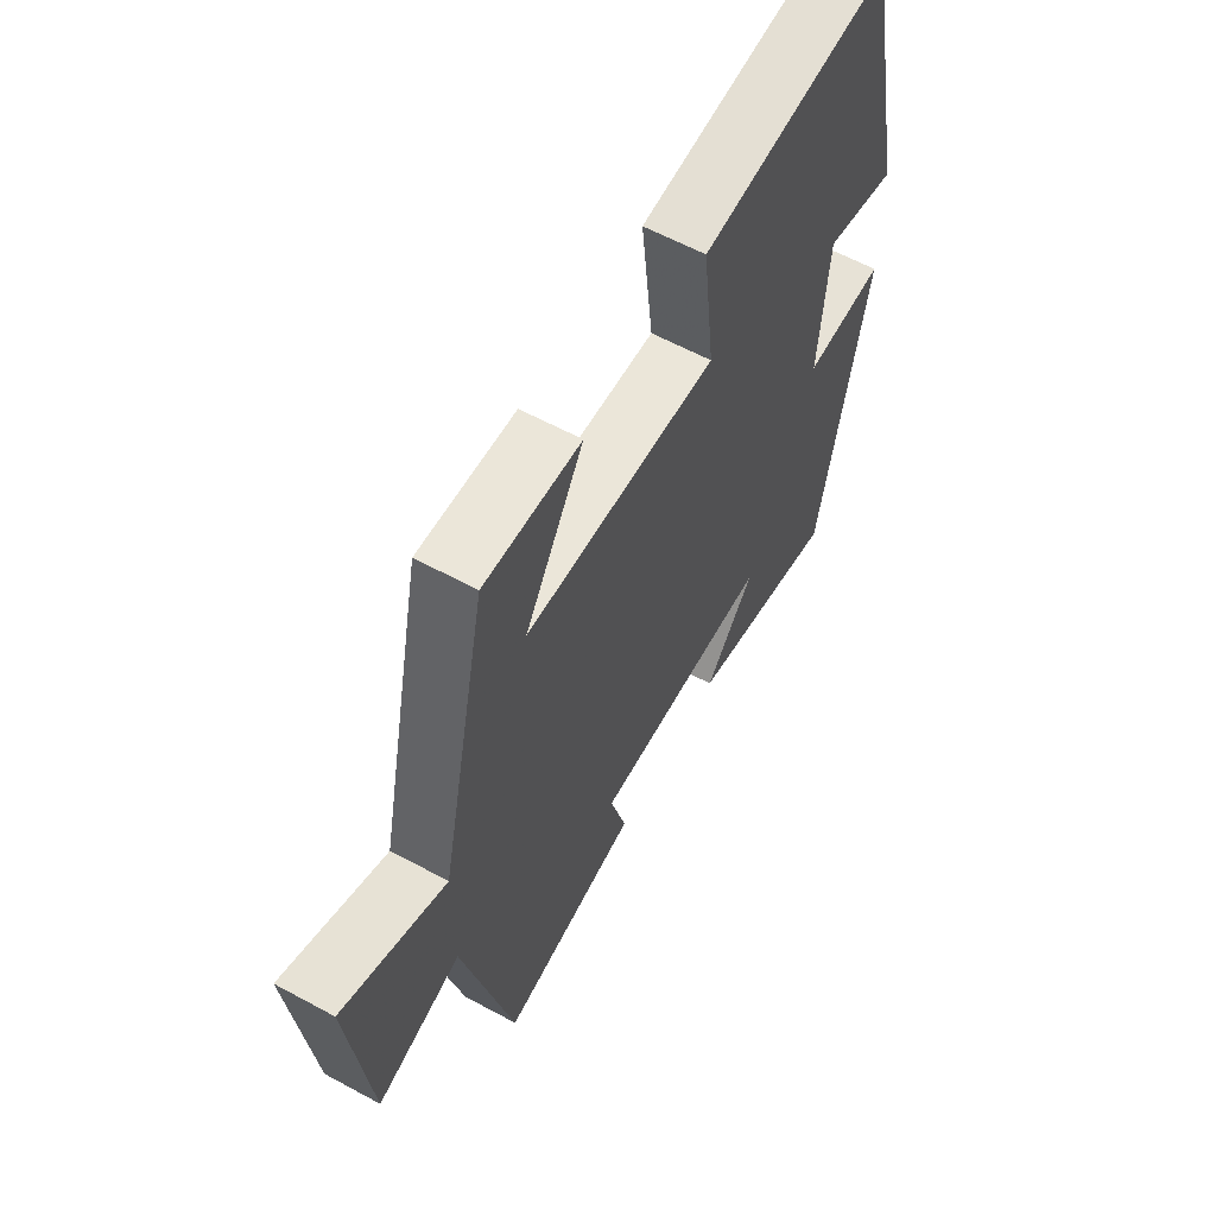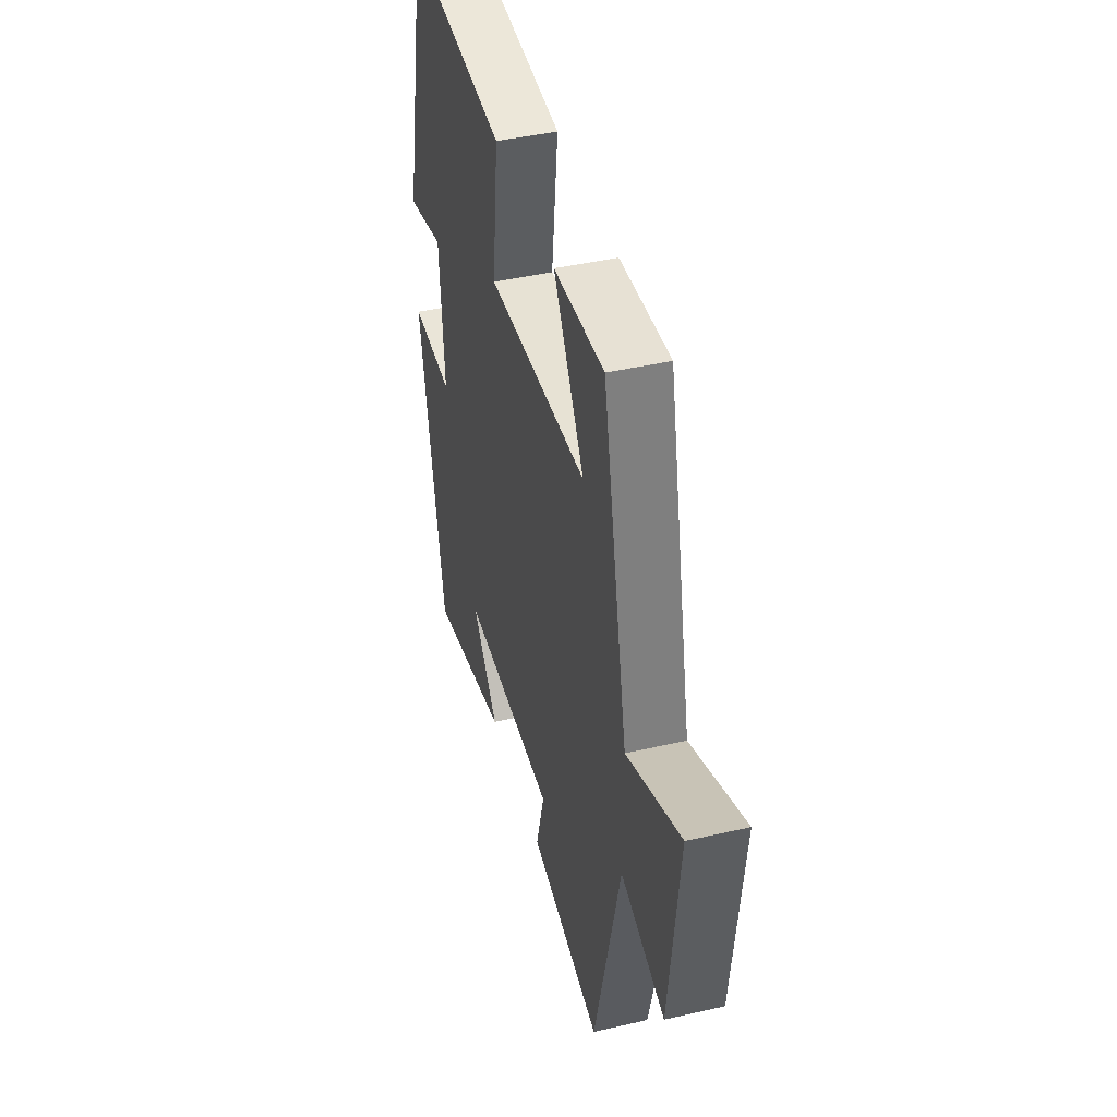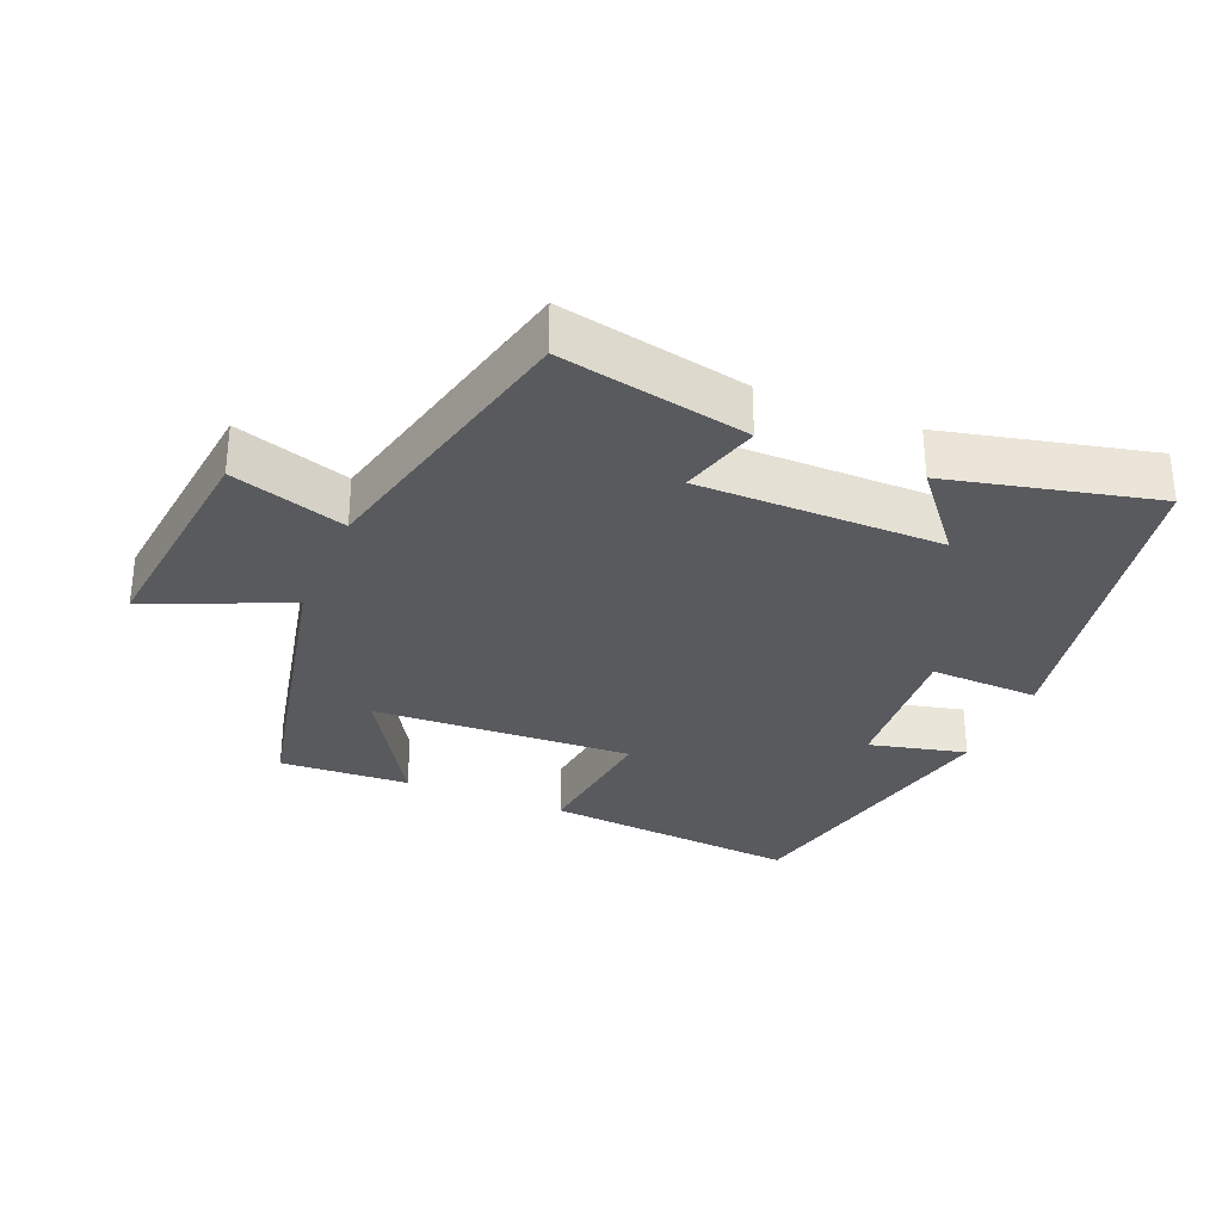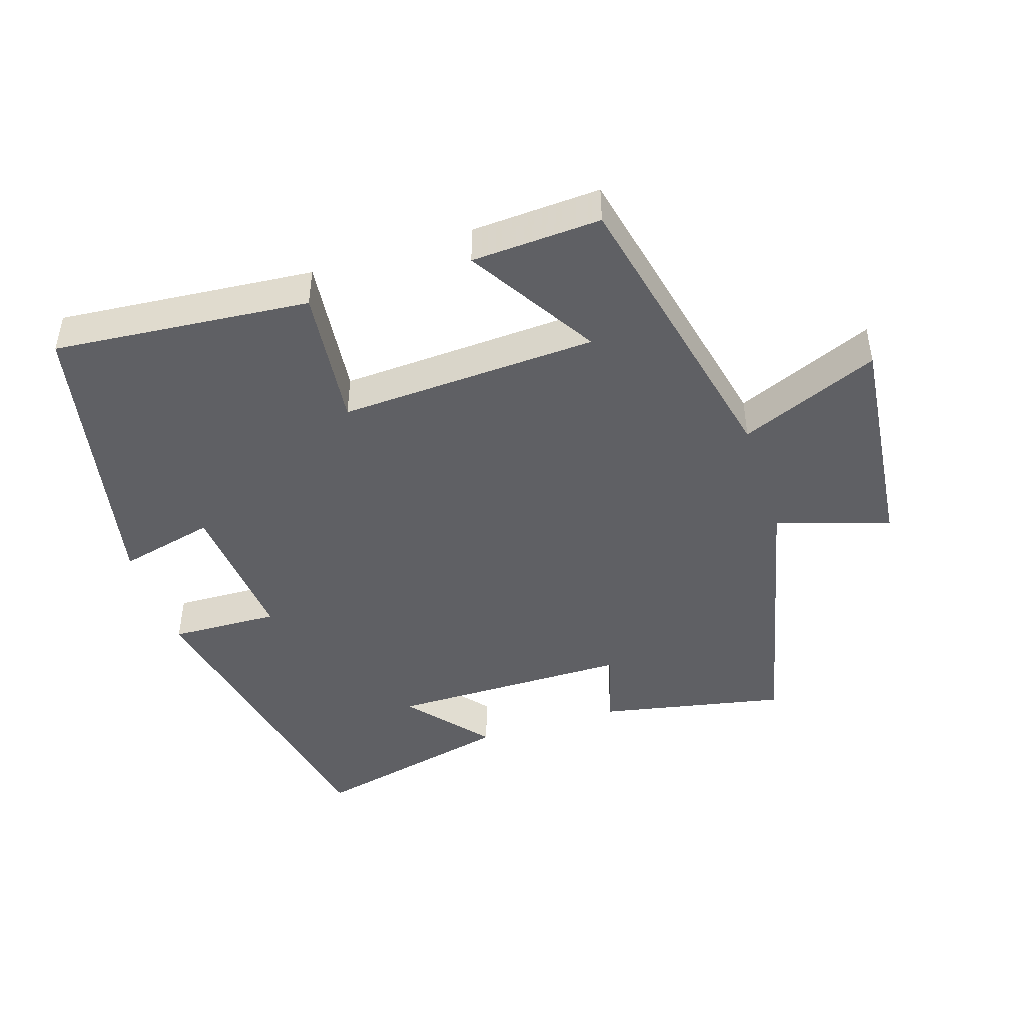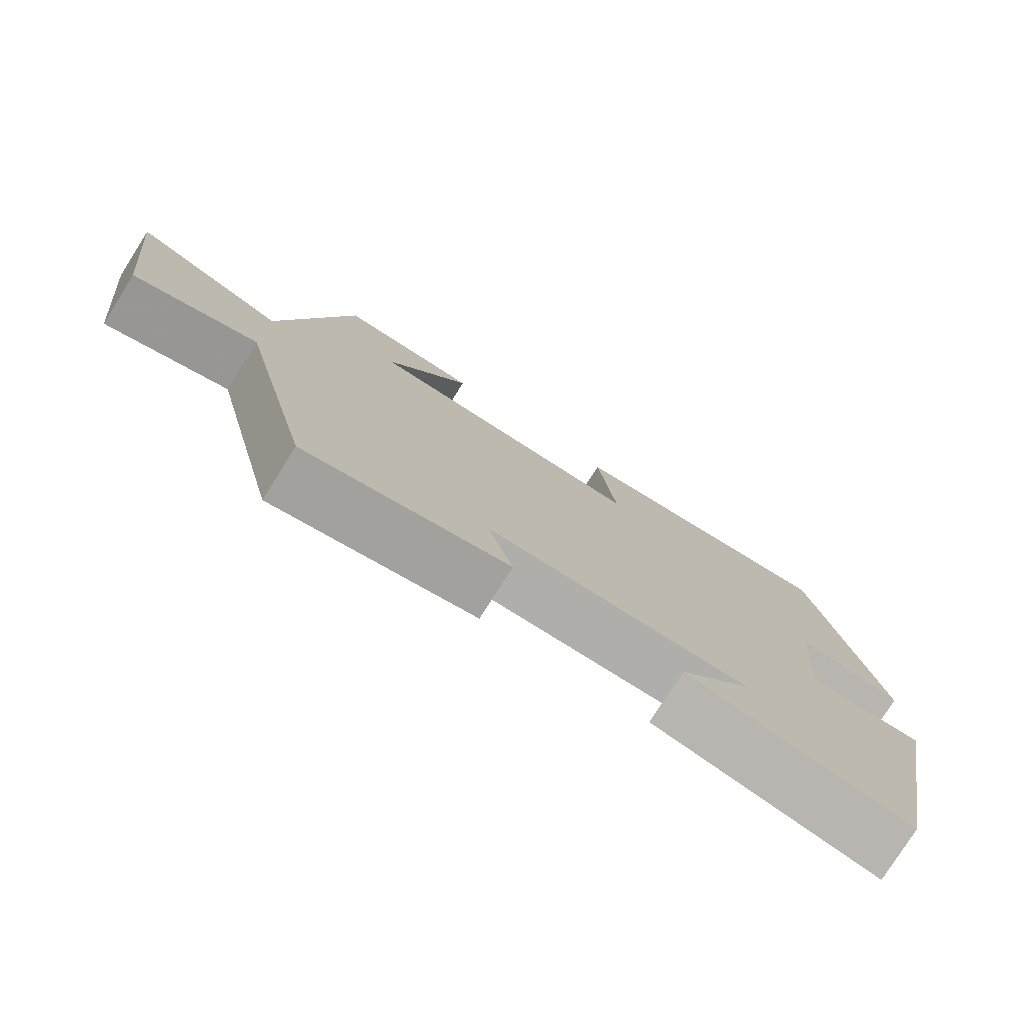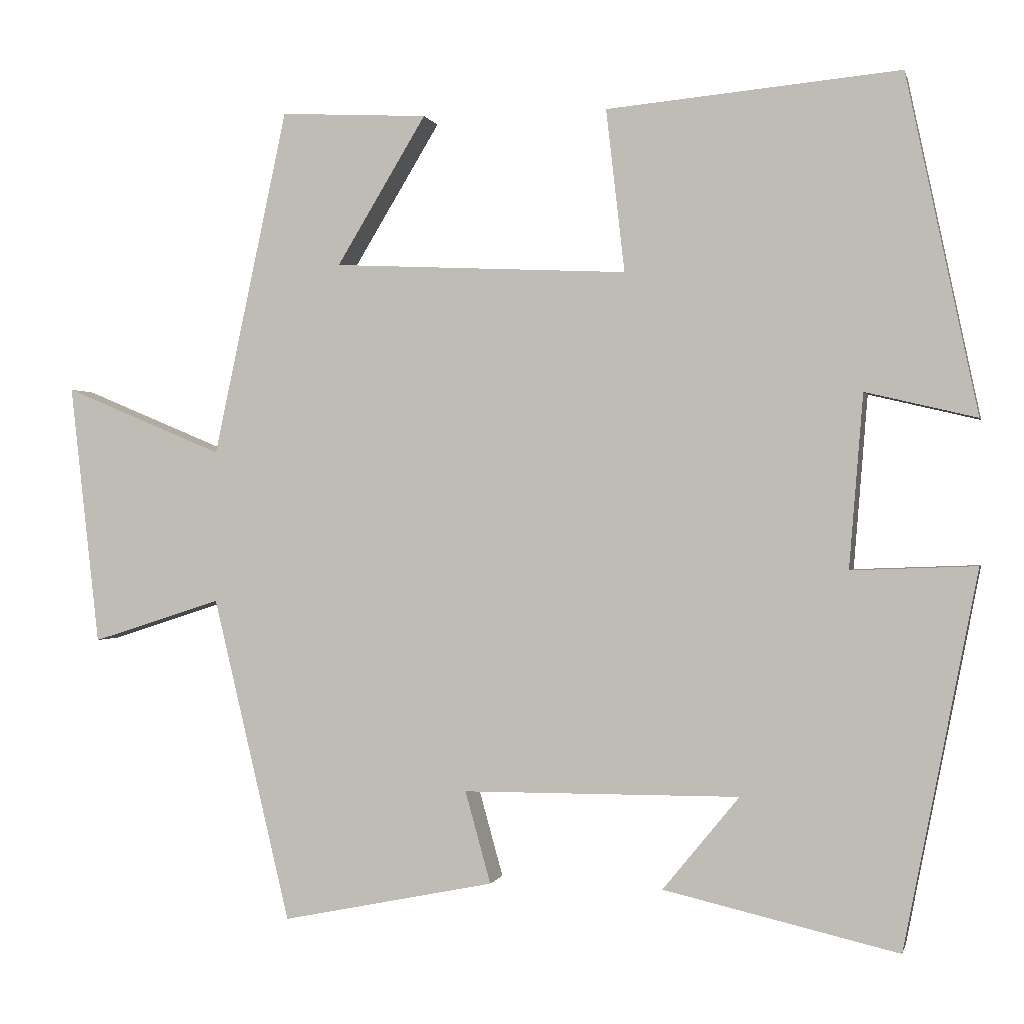
<metadata>
{"format":"obj","ext":"obj","renderer":"f3d","projection":"perspective","resolution":1024,"background":"white","views":[{"elev":60.5,"azim":119.0,"up":"+Z"},{"elev":42.9,"azim":74.7,"up":"+Z"},{"elev":-30.8,"azim":157.5,"up":"+Y"},{"elev":-45.1,"azim":18.1,"up":"+Y"},{"elev":-77.9,"azim":147.8,"up":"+Z"},{"elev":-0.1,"azim":-167.1,"up":"+Z"}]}
</metadata>
<code>
v -0.405 0.07 -0.57
v -0.5 0.07 -0.085
v -0.339 0.07 -0.091
v -0.357 0.07 0.133
v -0.5 0.07 0.099
v -0.408 0.07 0.535
v -0.029 0.07 0.5
v -0.053 0.07 0.29
v 0.329 0.07 0.308
v 0.213 0.07 0.5
v 0.404 0.07 0.51
v 0.5 0.07 0.062
v 0.706 0.07 0.148
v 0.668 0.07 -0.19
v 0.5 0.07 -0.136
v 0.4 0.07 -0.556
v 0.124 0.07 -0.5
v 0.157 0.07 -0.381
v -0.201 0.07 -0.379
v -0.102 0.07 -0.5
v -0.405 0 -0.57
v -0.5 0 -0.085
v -0.339 0 -0.091
v -0.357 0 0.133
v -0.5 0 0.099
v -0.408 0 0.535
v -0.029 0 0.5
v -0.053 0 0.29
v 0.329 0 0.308
v 0.213 0 0.5
v 0.404 0 0.51
v 0.5 0 0.062
v 0.706 0 0.148
v 0.668 0 -0.19
v 0.5 0 -0.136
v 0.4 0 -0.556
v 0.124 0 -0.5
v 0.157 0 -0.381
v -0.201 0 -0.379
v -0.102 0 -0.5
f 19 20 1 2
f 18 19 2 3
f 15 16 17 18
f 15 18 3 4
f 12 13 14 15
f 12 15 4
f 9 10 11 12
f 8 9 12 4
f 6 7 8
f 5 6 8
f 4 5 8
f 22 21 40 39
f 23 22 39 38
f 38 37 36 35
f 24 23 38 35
f 35 34 33 32
f 24 35 32
f 32 31 30 29
f 24 32 29 28
f 28 27 26
f 28 26 25
f 28 25 24
f 1 21 22 2
f 2 22 23 3
f 3 23 24 4
f 4 24 25 5
f 5 25 26 6
f 6 26 27 7
f 7 27 28 8
f 8 28 29 9
f 9 29 30 10
f 10 30 31 11
f 11 31 32 12
f 12 32 33 13
f 13 33 34 14
f 14 34 35 15
f 15 35 36 16
f 16 36 37 17
f 17 37 38 18
f 18 38 39 19
f 19 39 40 20
f 20 40 21 1

</code>
